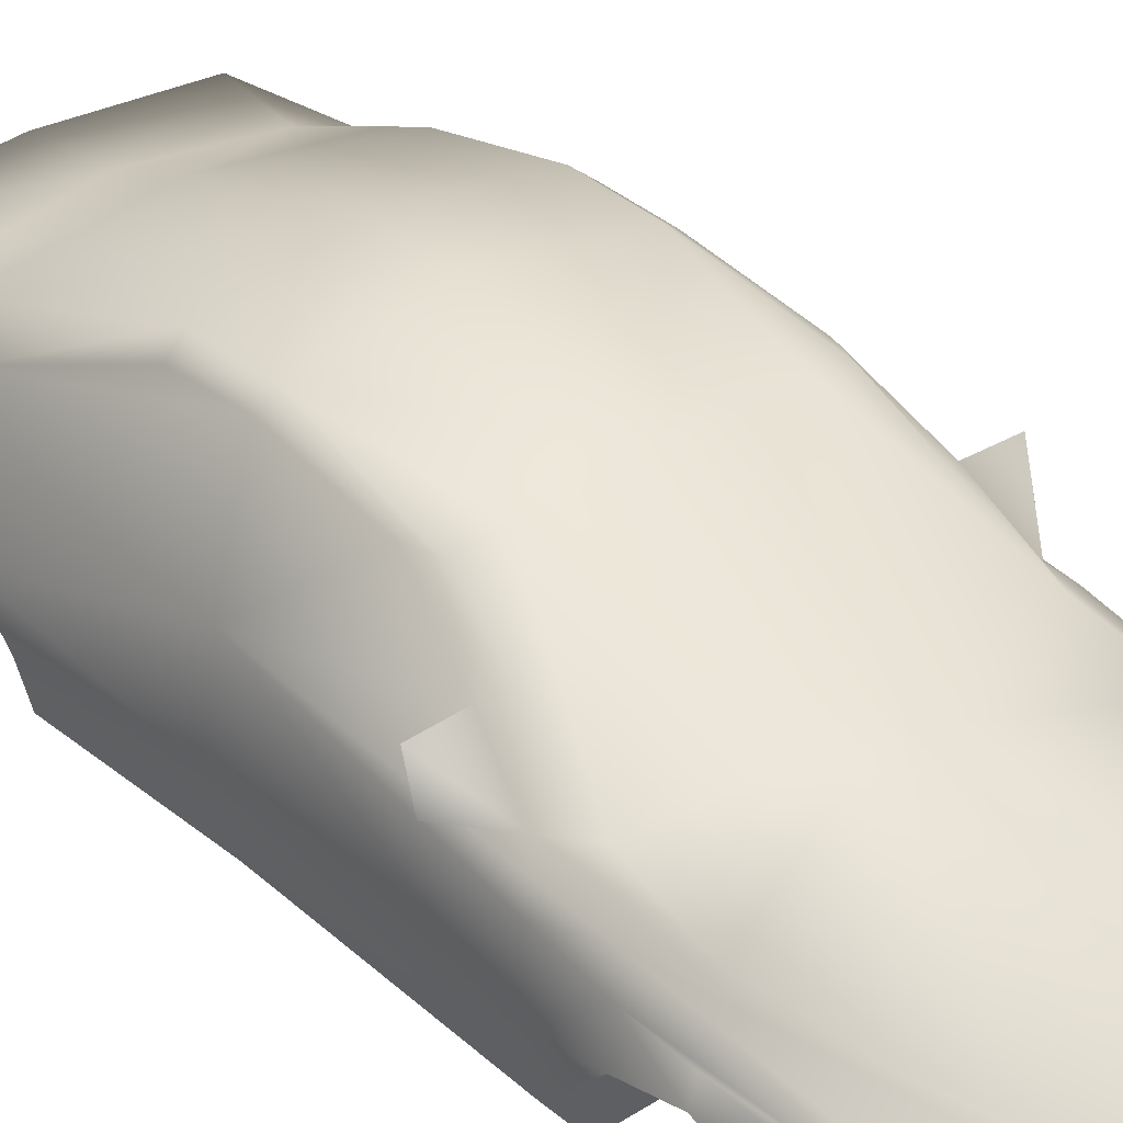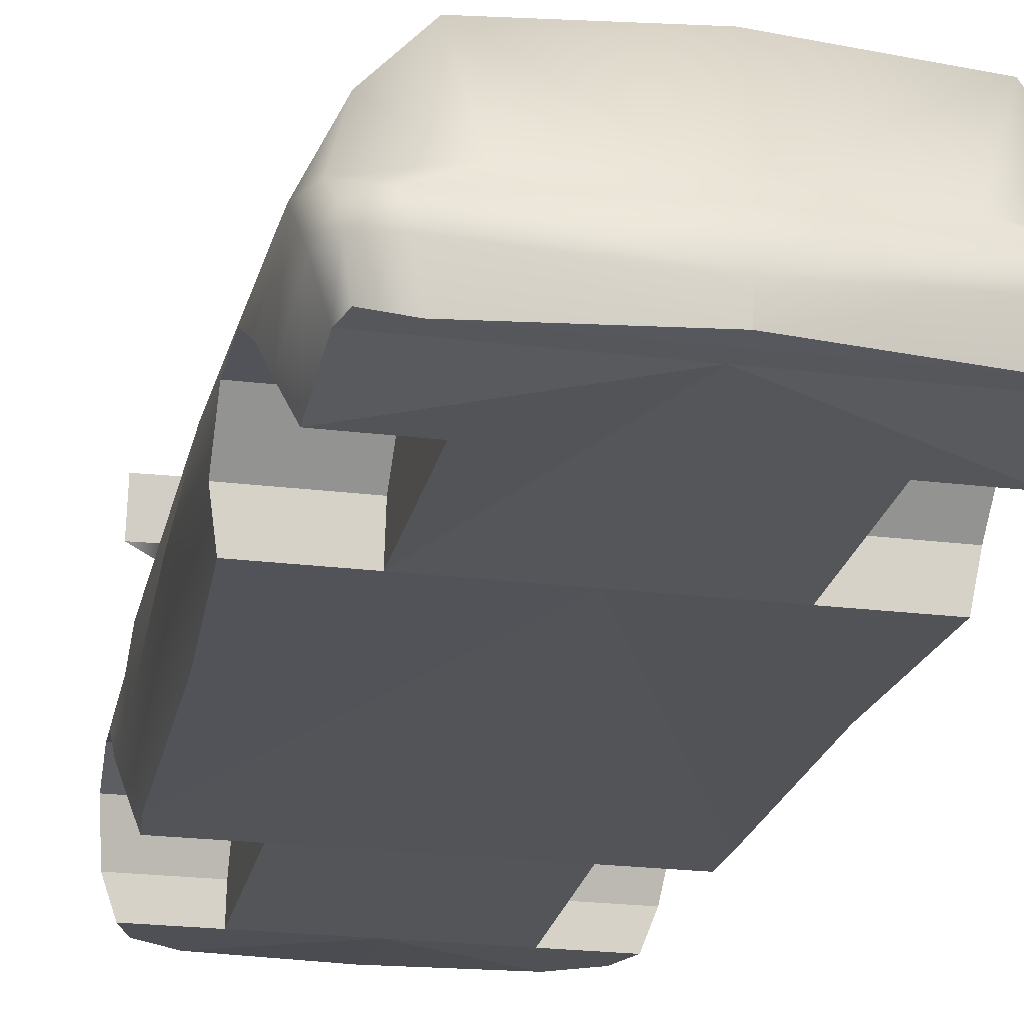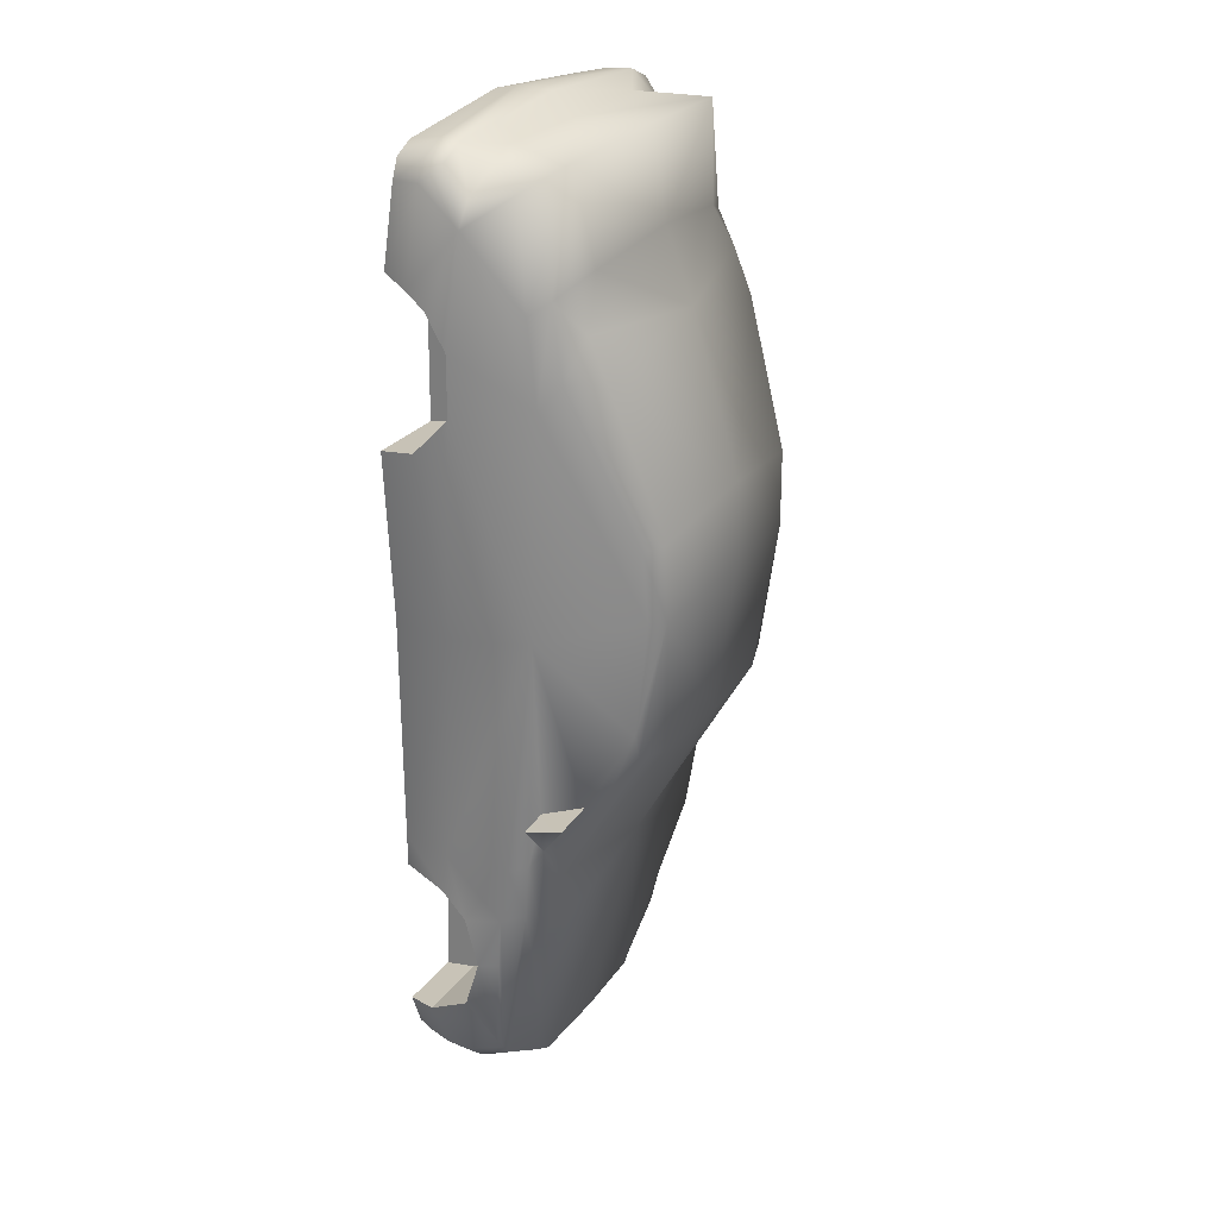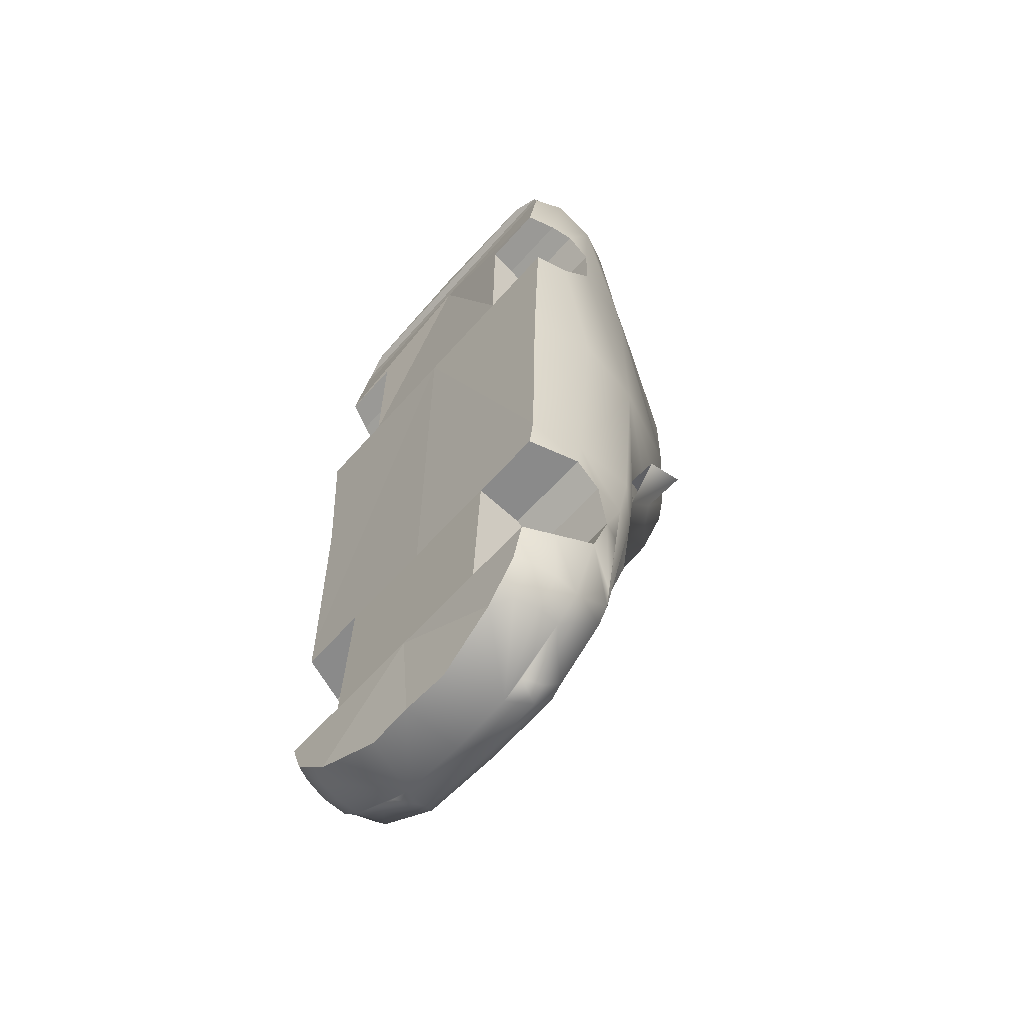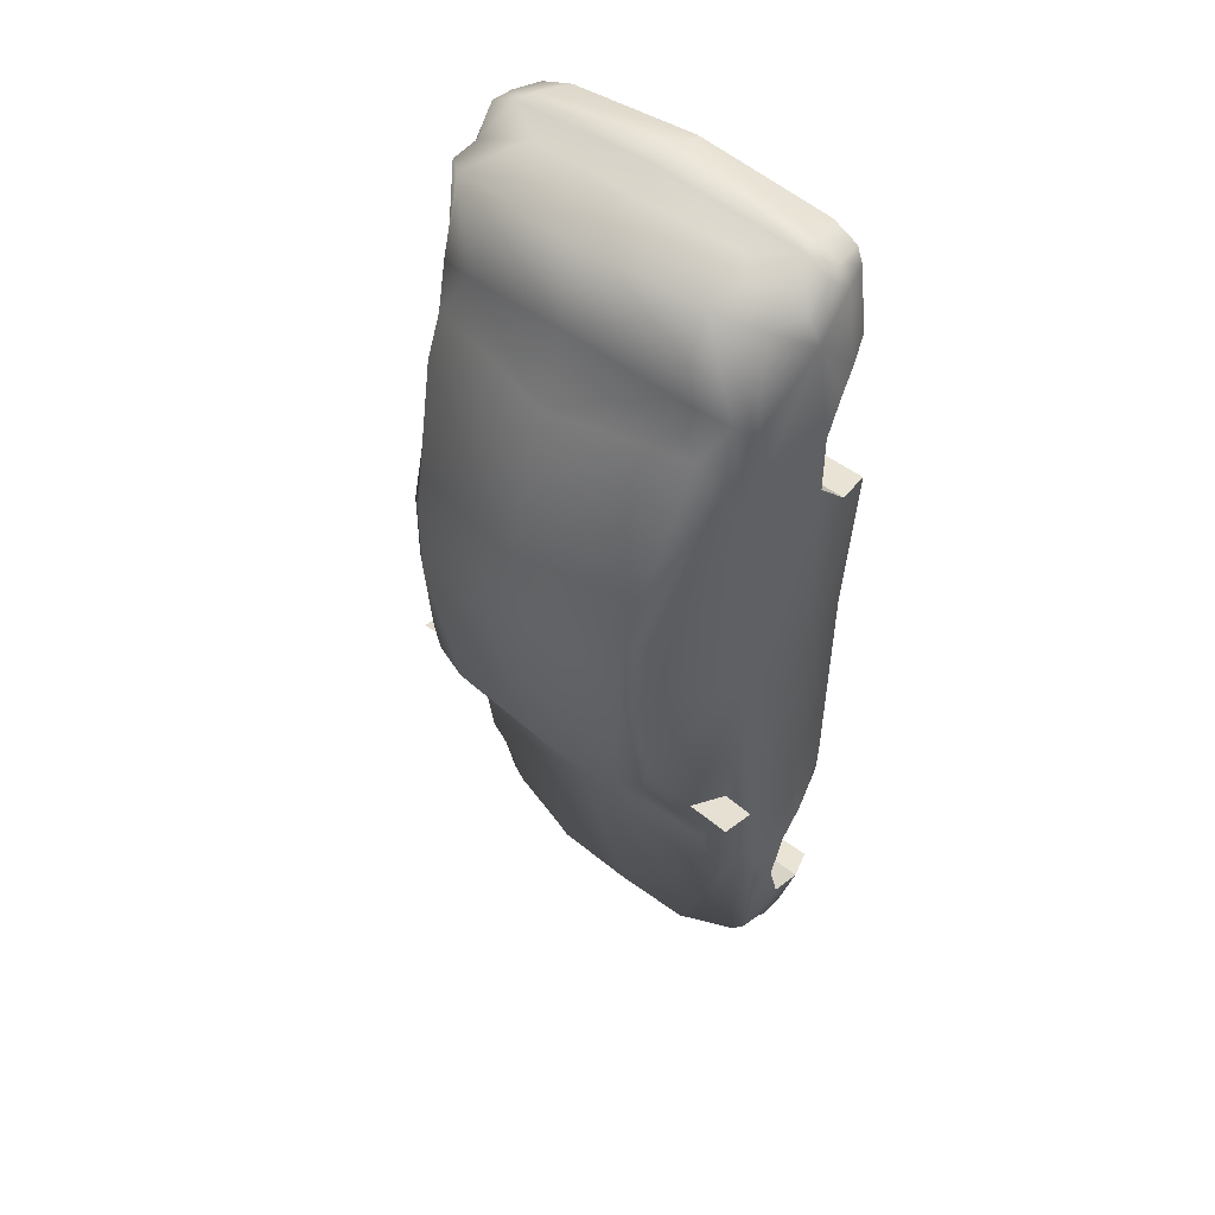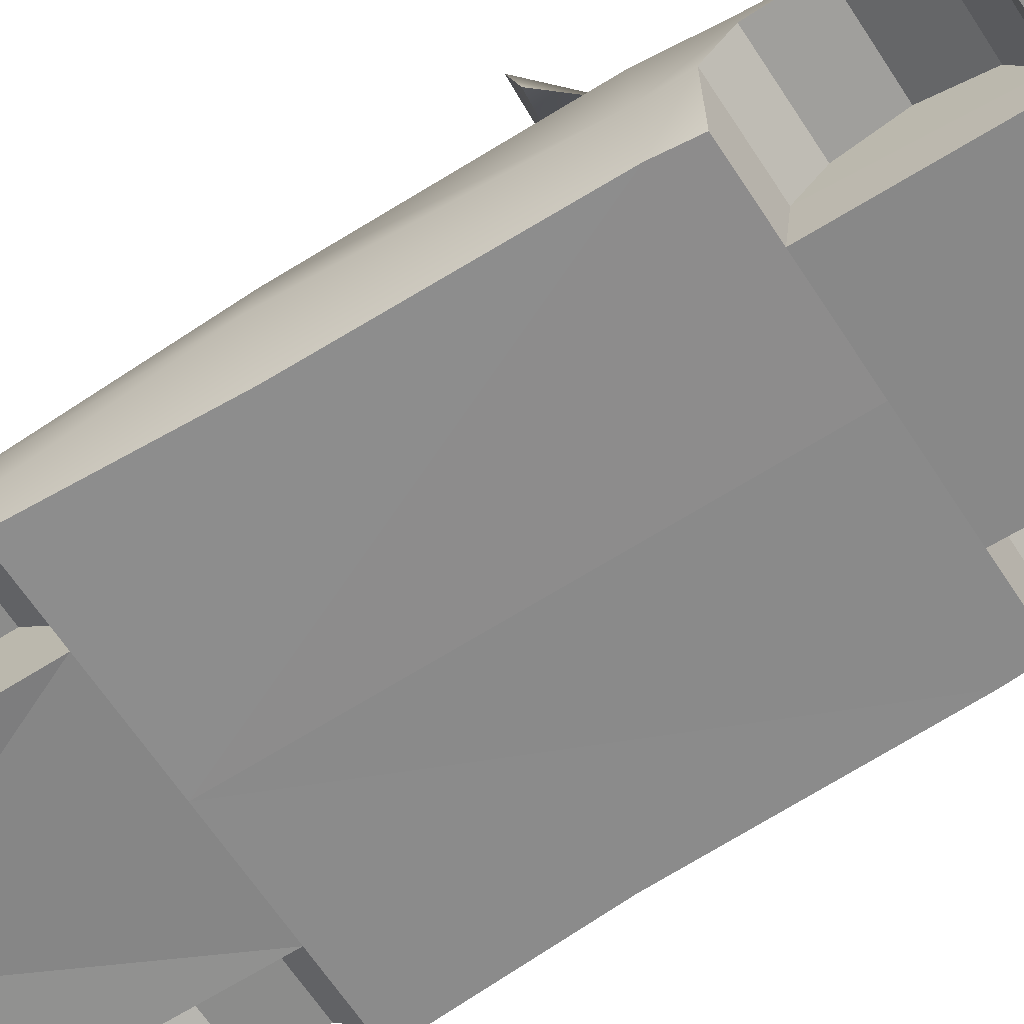
<metadata>
{"format":"obj","ext":"obj","renderer":"f3d","projection":"perspective","resolution":1024,"background":"white","views":[{"elev":35.4,"azim":140.1,"up":"+Y"},{"elev":-22.5,"azim":-12.2,"up":"+Y"},{"elev":26.0,"azim":117.9,"up":"+Z"},{"elev":-59.5,"azim":49.1,"up":"+Z"},{"elev":48.0,"azim":-138.8,"up":"+Z"},{"elev":-64.3,"azim":123.0,"up":"+Y"}]}
</metadata>
<code>
v  -0.7416 -0.6306 -2.468
v  -0.6438 -0.7049 -2.491
v  -0.8441 -0.7214 -2.31
v  -0.8811 -0.6379 -2.317
v  -0.6603 0.6652 0.3599
v  -0.6688 0.6594 0.7719
v  0 0.7155 0.8591
v  0 0.7266 0.4316
v  0 0.6159 -0.4352
v  -0.5228 0.5908 -0.4282
v  -0.7416 0.6024 0.3724
v  -0.7608 0.5827 0.7514
v  -0.775 0.4103 1.54
v  0 0.4557 1.714
v  -0.7783 0.3106 1.775
v  -0.6137 0.259 2.03
v  0 0.306 2.096
v  -0.7975 -0.4282 2.604
v  -0.7612 -0.6215 2.56
v  -0 -0.612 2.641
v  0 -0.4874 2.67
v  -0.921 -0.5883 2.521
v  -0.9525 -0.4177 2.549
v  -0.9513 -0.5976 2.416
v  -1.015 -0.4224 2.44
v  -0.8367 -0.3088 2.603
v  0 -0.2946 2.663
v  -0.9722 -0.3026 2.542
v  0 -0.1815 2.549
v  -0.6059 -0.1924 2.553
v  -0.9705 -0.1921 2.386
v  -1.039 -0.2024 2.26
v  -0.7219 0.1942 2.539
v  0 0.2314 2.57
v  -0.8719 0.1697 1.941
v  -0.9404 0.0792 1.874
v  -0.9138 0.0305 2.424
v  -1.052 -0.3921 1.865
v  -1.014 -0.5144 1.929
v  -0.953 -0.6643 1.983
v  -0.9477 0.1317 1.432
v  -1.071 -0.2729 1.364
v  -1.072 -0.2716 1.688
v  -0.8838 0.2325 1.557
v  -0.9822 0.101 0.2504
v  -1.068 -0.3185 0.2177
v  -1.022 -0.397 -1.059
v  -0.9586 -0.6799 -1.043
v  -0.9795 -0.6693 0.1989
v  -0.7512 0.5415 -0.2487
v  -0.8434 0.3111 -0.6648
v  -0.9153 0.1022 -0.7235
v  -0.8998 0.1025 -0.9492
v  -0.9608 0.0477 -1.035
v  -1.008 -0.0422 -1.049
v  -0.7552 0.3578 -0.7217
v  -0.7117 0.5434 -0.3864
v  -0.806 0.1432 -1.142
v  -0.8341 0.0589 -1.592
v  0 0.1751 -1.271
v  -1.03 -0.4302 -1.272
v  -0.9415 -0.6921 -1.239
v  -1.034 -0.2942 -1.411
v  -0.9955 -0.1017 -1.383
v  -0.977 -0.1329 -1.681
v  -1.018 -0.2345 -1.687
v  -0.9433 0.0176 -1.344
v  -0.4578 -0.1395 -2.55
v  0 -0.1227 -2.543
v  -0.54 -0.1503 -2.511
v  0 -0.1903 -2.603
v  -0.4172 -0.2185 -2.615
v  -0.3637 -0.3634 -2.662
v  0 -0.3551 -2.67
v  0 -0.6772 -2.633
v  -0.2687 -0.6672 -2.629
v  -0.4922 -0.3649 -2.612
v  -0.5064 -0.2367 -2.568
v  -0.8318 -0.1563 -2.334
v  -0.903 -0.1623 -2.258
v  -0.6729 -0.2927 -2.496
v  -0.7979 -0.3032 -2.415
v  -0.7725 -0.3766 -2.473
v  -0.7751 -0.504 -2.463
v  -0.9059 -0.3705 -2.35
v  -0.8968 -0.3224 -2.327
v  -0.9462 -0.1846 -2.177
v  -1.003 -0.3241 -1.963
v  -0.9745 -0.5592 -2.092
v  -0.9086 -0.5053 -2.337
v  -0.9123 -0.7266 -2.119
v  -1.033 -0.6756 1.124
v  -1.067 -0.4741 1.158
v  -1.083 0.3128 -0.677
v  -1.082 0.1043 -0.7358
v  -0.5899 -0.5144 1.929
v  -0.5899 -0.6643 1.983
v  -0.59 -0.3921 1.865
v  -0.59 -0.2716 1.688
v  -0.59 -0.2729 1.364
v  -0.5899 -0.6756 1.124
v  -0.59 -0.4741 1.158
v  -0.5428 -0.4302 -1.272
v  -0.5428 -0.6921 -1.239
v  -0.5428 -0.2942 -1.411
v  -0.5428 -0.2345 -1.687
v  -0.5428 -0.3241 -1.963
v  -0.5428 -0.5592 -2.092
v  -0.5427 -0.7266 -2.119
v  0 -0.6215 2.56
v  -0.0001 -0.612 2.641
v  0 -0.5883 2.521
v  0 -0.5976 2.416
v  0 -0.6756 1.124
v  0 -0.6921 -1.239
v  0 -0.7266 -2.119
v  0.7416 -0.6306 -2.468
v  0.8811 -0.6379 -2.317
v  0.8441 -0.7214 -2.31
v  0.6438 -0.7049 -2.491
v  0.6603 0.6652 0.3599
v  0.6688 0.6594 0.7719
v  0.5228 0.5908 -0.4282
v  0.7608 0.5827 0.7514
v  0.7416 0.6024 0.3724
v  0.775 0.4103 1.54
v  0.6137 0.259 2.03
v  0.7783 0.3106 1.775
v  0.7975 -0.4282 2.604
v  0.7612 -0.6215 2.56
v  0.921 -0.5883 2.521
v  0.9525 -0.4177 2.549
v  0.9513 -0.5976 2.416
v  1.015 -0.4224 2.44
v  0.8367 -0.3088 2.603
v  0.9722 -0.3026 2.542
v  0.9705 -0.1921 2.386
v  0.6059 -0.1924 2.553
v  1.039 -0.2024 2.26
v  0.7219 0.1942 2.539
v  0.8719 0.1697 1.941
v  0.9404 0.0792 1.874
v  0.9138 0.0305 2.424
v  1.014 -0.5144 1.929
v  1.052 -0.3921 1.865
v  0.953 -0.6643 1.983
v  1.072 -0.2716 1.688
v  0.9477 0.1317 1.432
v  1.071 -0.2729 1.364
v  0.8838 0.2325 1.557
v  0.9822 0.101 0.2504
v  1.068 -0.3185 0.2177
v  0.9795 -0.6693 0.1989
v  0.9586 -0.6799 -1.043
v  1.022 -0.397 -1.059
v  0.7512 0.5415 -0.2487
v  0.8434 0.3111 -0.6648
v  0.9153 0.1022 -0.7235
v  1.008 -0.0422 -1.049
v  0.9608 0.0477 -1.035
v  0.8998 0.1025 -0.9492
v  0.7552 0.3578 -0.7217
v  0.7117 0.5434 -0.3864
v  0.8341 0.0589 -1.592
v  0.806 0.1432 -1.142
v  1.03 -0.4302 -1.272
v  0.9415 -0.6921 -1.239
v  1.034 -0.2942 -1.411
v  0.9955 -0.1017 -1.383
v  1.018 -0.2345 -1.687
v  0.977 -0.1329 -1.681
v  0.9433 0.0176 -1.344
v  0.4578 -0.1395 -2.55
v  0.54 -0.1503 -2.511
v  0.4172 -0.2185 -2.615
v  0.3637 -0.3634 -2.662
v  0.2687 -0.6672 -2.629
v  0.5064 -0.2367 -2.568
v  0.4922 -0.3649 -2.612
v  0.8318 -0.1563 -2.334
v  0.903 -0.1623 -2.258
v  0.7979 -0.3032 -2.415
v  0.6729 -0.2927 -2.496
v  0.7725 -0.3766 -2.473
v  0.7751 -0.504 -2.463
v  0.8968 -0.3224 -2.327
v  0.9059 -0.3705 -2.35
v  0.9462 -0.1846 -2.177
v  1.003 -0.3241 -1.963
v  0.9123 -0.7266 -2.119
v  0.9745 -0.5592 -2.092
v  0.9086 -0.5053 -2.337
v  1.067 -0.4741 1.158
v  1.033 -0.6756 1.124
v  1.083 0.3128 -0.677
v  1.082 0.1043 -0.7358
v  0.5899 -0.6643 1.983
v  0.5899 -0.5144 1.929
v  0.59 -0.3921 1.865
v  0.59 -0.2716 1.688
v  0.59 -0.2729 1.364
v  0.59 -0.4741 1.158
v  0.5899 -0.6756 1.124
v  0.5428 -0.6921 -1.239
v  0.5428 -0.4302 -1.272
v  0.5428 -0.2942 -1.411
v  0.5428 -0.2345 -1.687
v  0.5428 -0.3241 -1.963
v  0.5428 -0.5592 -2.092
v  0.5427 -0.7266 -2.119
v  0.0002 -0.612 2.641
g car_00
f 1 2 3 4
f 5 6 7 8
f 5 8 9 10
f 5 11 12 6
f 7 6 13 14
f 14 13 15 16
f 14 16 17
f 18 19 20 21
f 22 19 18 23
f 24 22 23 25
f 26 18 21 27
f 23 18 26 28
f 27 29 30 26
f 31 28 26 30
f 28 31 32 25
f 28 25 23
f 33 30 29 34
f 33 34 17 16
f 33 16 35
f 36 37 33 35
f 37 31 30 33
f 32 38 39 25
f 40 24 25 39
f 41 42 43 32
f 43 38 32
f 36 41 32
f 35 16 15 44
f 44 12 11 41
f 11 45 41
f 41 36 35 44
f 45 46 42 41
f 46 47 48 49
f 45 11 50 51
f 52 45 51
f 52 53 54 45
f 45 54 55 47
f 45 47 46
f 56 51 50 57
f 51 56 58 53
f 58 59 53
f 5 10 57 50
f 5 50 11
f 10 9 60 58
f 10 58 56 57
f 61 62 48 47
f 63 61 47 64
f 55 64 47
f 64 65 66 63
f 67 64 55 54
f 59 67 54 53
f 59 58 60 68
f 69 68 60
f 68 70 67 59
f 71 72 68 69
f 73 72 71 74
f 73 74 75 76
f 72 73 77 78
f 70 68 72 78
f 79 80 67 70
f 70 78 81 79
f 79 81 82
f 77 83 81 78
f 73 2 1 84
f 73 84 83 77
f 2 73 76
f 85 86 82 83
f 81 83 82
f 86 80 79 82
f 80 87 65 64
f 80 64 67
f 66 65 87 88
f 80 86 88 87
f 89 90 4 91
f 4 3 91
f 85 90 89 88
f 86 85 88
f 84 90 85 83
f 4 90 84 1
f 6 12 44 13
f 44 15 13
f 46 49 92 93
f 46 93 42
f 32 31 37 36
f 94 53 95
f 52 51 94 95
f 51 53 94
f 40 39 96 97
f 39 38 98 96
f 38 43 99 98
f 43 42 100 99
f 93 92 101 102
f 62 61 103 104
f 61 63 105 103
f 63 66 106 105
f 66 88 107 106
f 88 89 108 107
f 89 91 109 108
f 42 93 102 100
f 105 106 107 103
f 103 107 108 104
f 108 109 104
f 98 99 100 102
f 96 98 102 97
f 97 102 101
f 20 19 110 111
f 19 22 112 110
f 22 24 113 112
f 101 92 114 113
f 97 101 113 40
f 24 40 113
f 48 62 115 114
f 49 48 114 92
f 2 76 75 116
f 3 2 116 91
f 109 91 116 115
f 104 109 115 62
f 117 118 119 120
f 121 8 7 122
f 121 123 9 8
f 121 122 124 125
f 7 14 126 122
f 14 17 127 128
f 14 128 126
f 129 21 111 130
f 131 132 129 130
f 133 134 132 131
f 135 27 21 129
f 132 136 135 129
f 135 136 137 138
f 27 135 138 29
f 136 132 134 139
f 136 139 137
f 140 34 29 138
f 140 127 17 34
f 140 141 127
f 142 141 140 143
f 143 140 138 137
f 139 134 144 145
f 146 144 134 133
f 139 145 147 148
f 147 149 148
f 142 139 148
f 141 150 128 127
f 148 151 125 150
f 150 125 124
f 148 150 141 142
f 151 148 149 152
f 152 153 154 155
f 156 125 151 157
f 158 157 151
f 151 152 155 159
f 151 159 160 158
f 160 161 158
f 162 163 156 157
f 161 164 165 157
f 157 165 162
f 121 125 156 163
f 121 163 123
f 123 163 162 165
f 123 165 60 9
f 166 155 154 167
f 155 166 168 169
f 159 155 169
f 169 168 170 171
f 172 160 159 169
f 164 161 160 172
f 60 165 164 173
f 69 60 173
f 173 164 172 174
f 71 69 173 175
f 176 74 71 175
f 176 177 75 74
f 175 178 179 176
f 174 178 175 173
f 180 174 172 181
f 180 182 183 174
f 183 178 174
f 179 178 183 184
f 176 179 184 185
f 176 185 117 120
f 120 177 176
f 182 186 187 184
f 183 182 184
f 186 182 180 181
f 181 172 169 171
f 181 171 188
f 170 189 188 171
f 181 188 189 186
f 190 119 118 191
f 191 118 192
f 191 192 187 189
f 186 189 187
f 185 184 187 192
f 118 117 185 192
f 126 128 150 122
f 122 150 124
f 152 149 193 194
f 152 194 153
f 139 142 143 137
f 195 196 161
f 158 196 195 157
f 157 195 161
f 146 197 198 144
f 144 198 199 145
f 145 199 200 147
f 147 200 201 149
f 193 202 203 194
f 167 204 205 166
f 166 205 206 168
f 168 206 207 170
f 170 207 208 189
f 189 208 209 191
f 191 209 210 190
f 149 201 202 193
f 204 210 209 205
f 205 209 208 206
f 208 207 206
f 197 203 202 198
f 201 200 199 202
f 202 199 198
f 111 211 110
f 110 130 111
f 130 110 112 131
f 131 112 113 133
f 114 194 203 113
f 113 203 197 146
f 133 113 146
f 115 167 154 114
f 114 154 153 194
f 75 177 120 116
f 116 120 119 190
f 116 190 210 115
f 115 210 204 167

</code>
